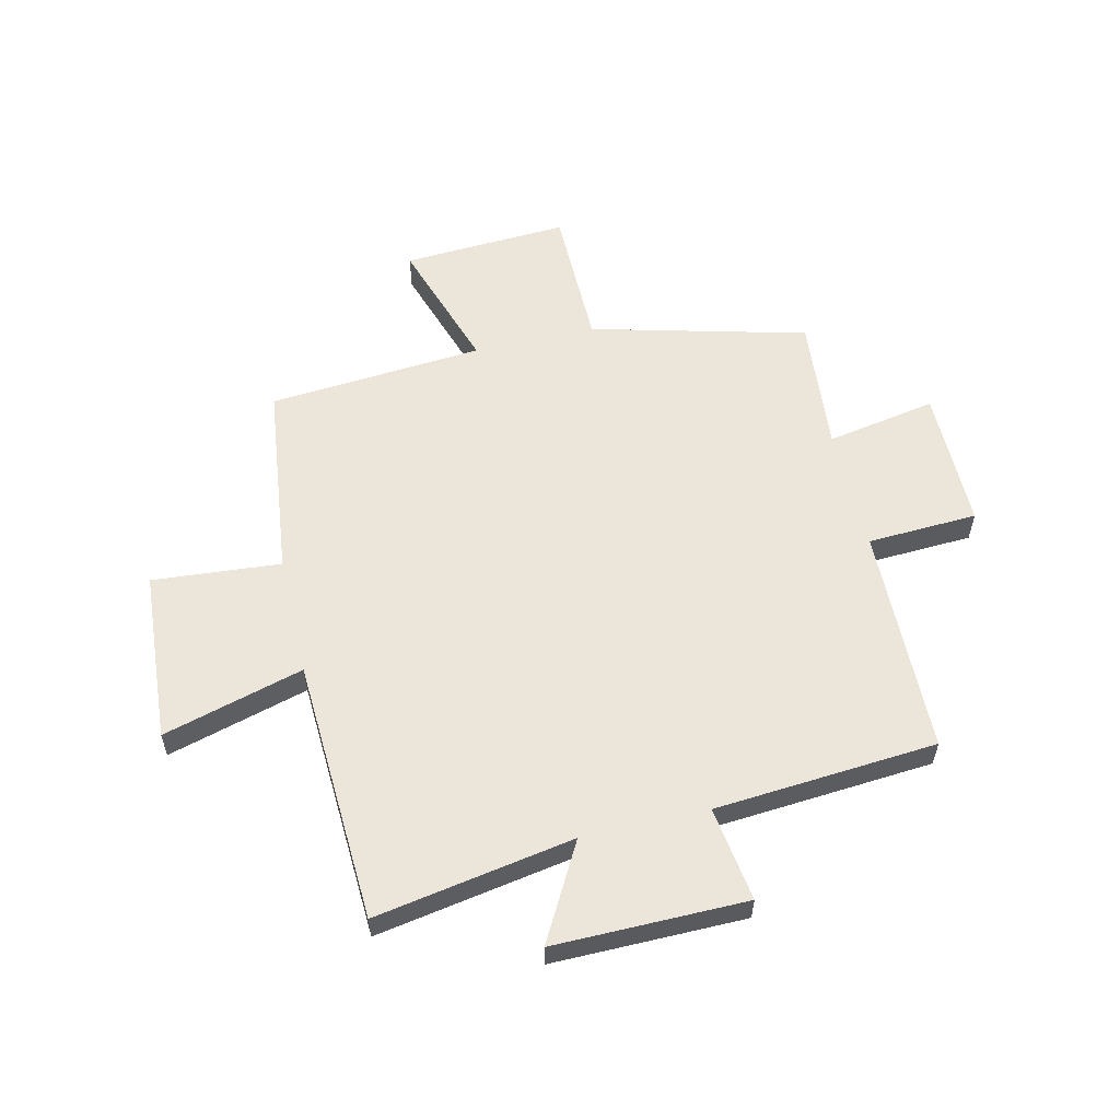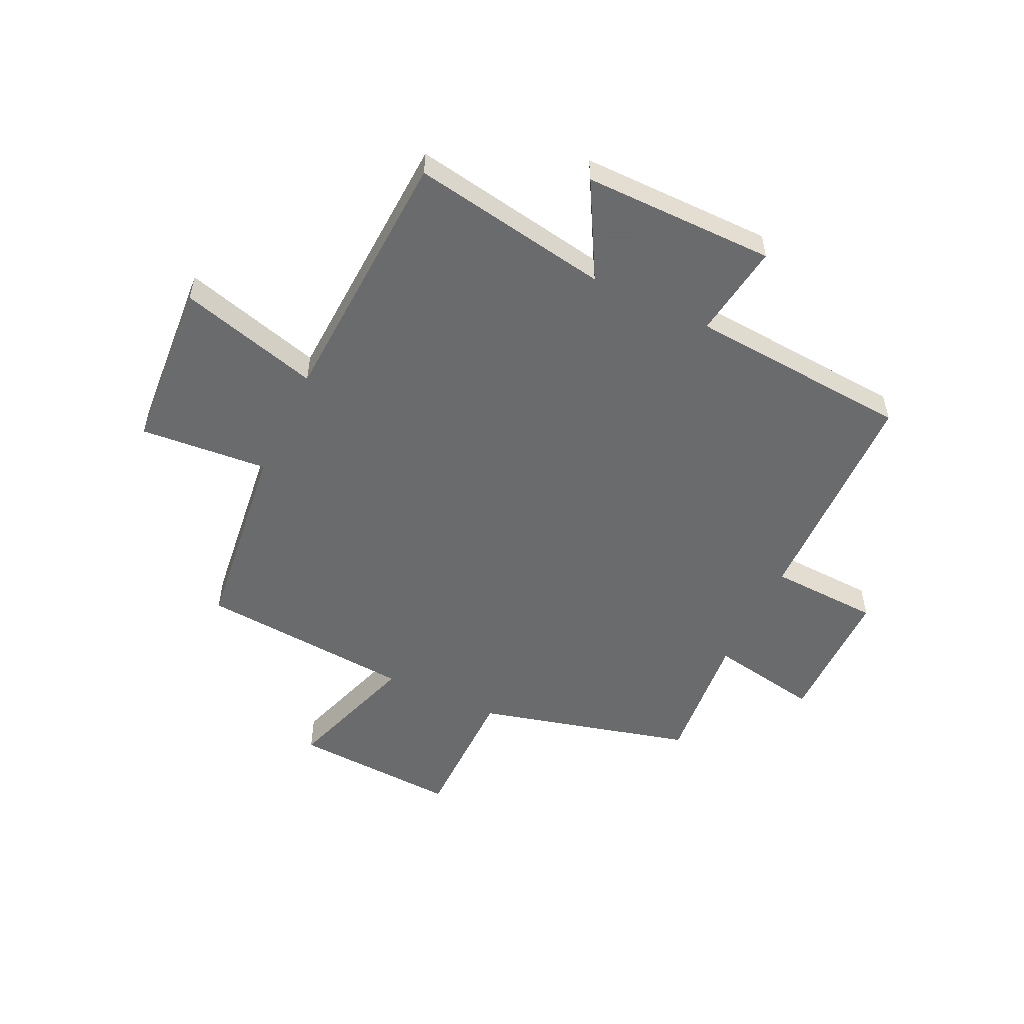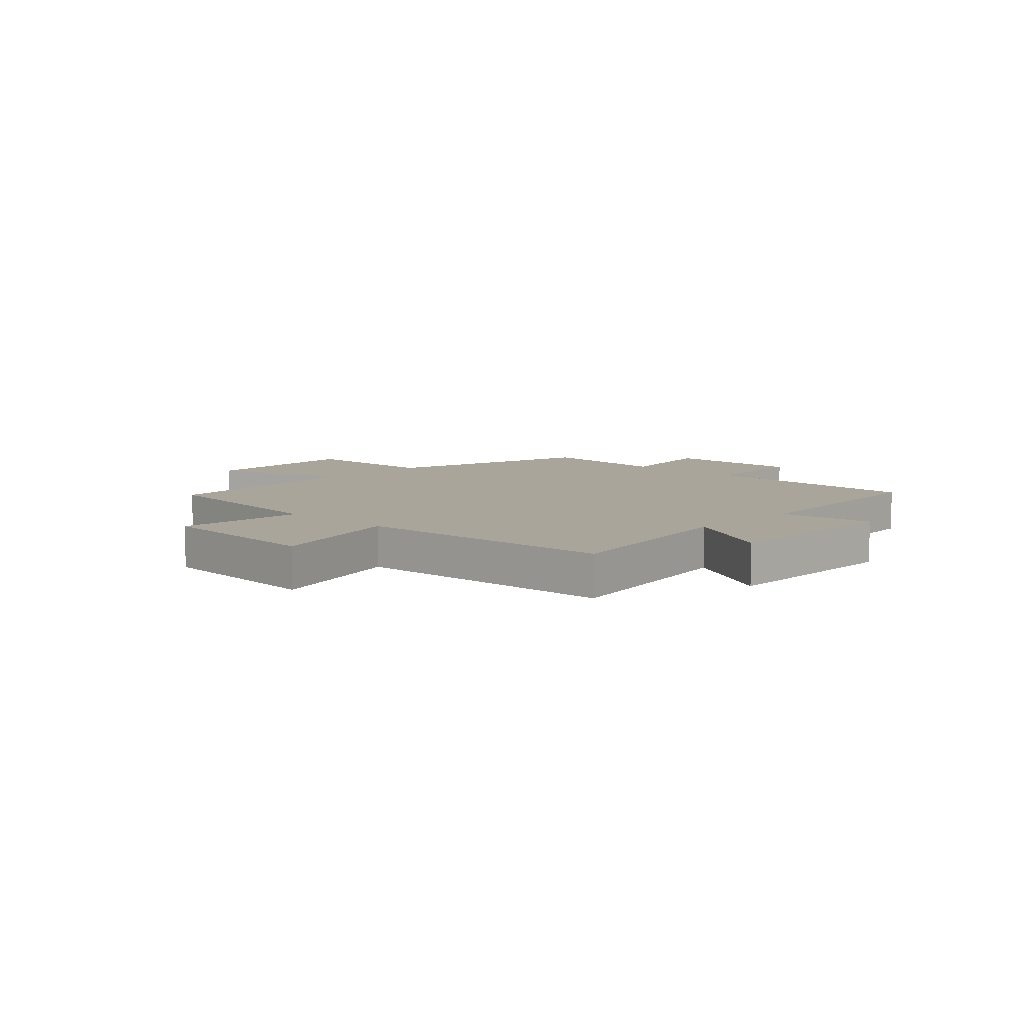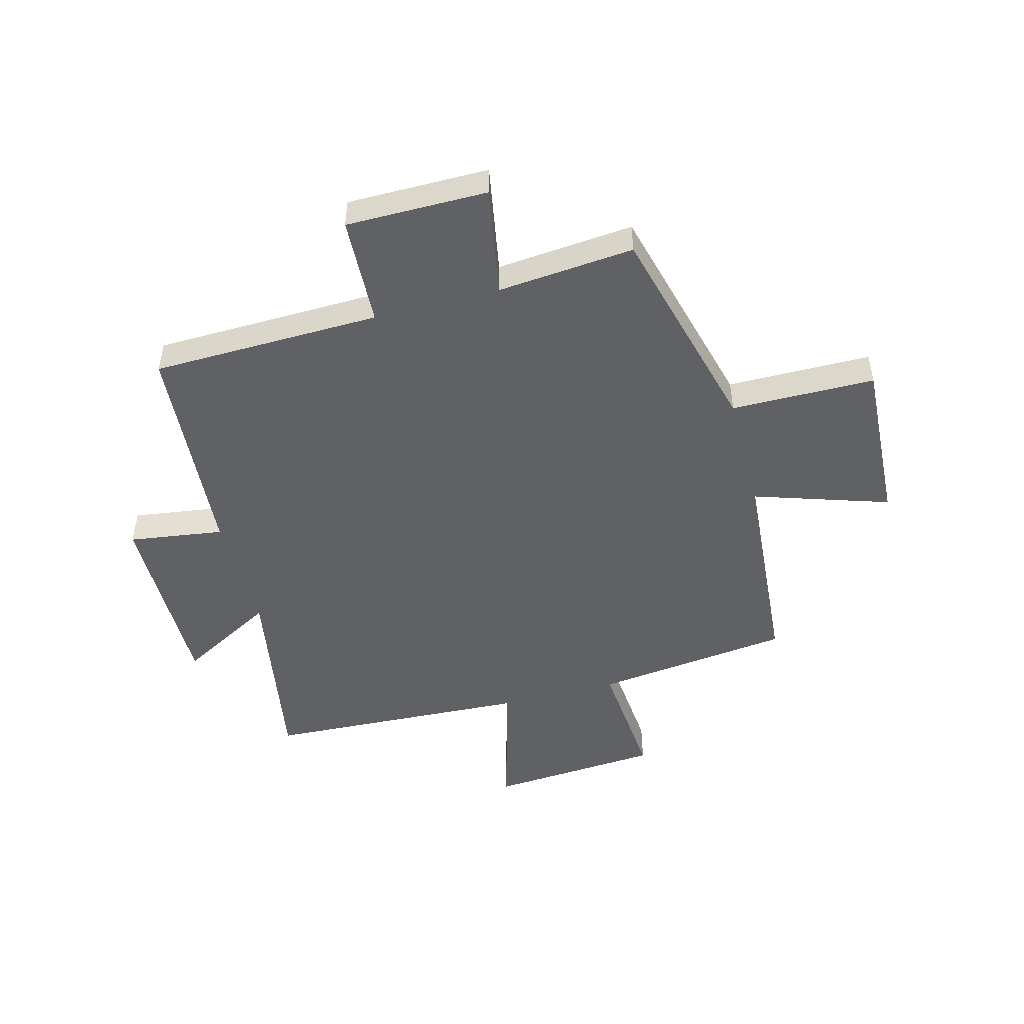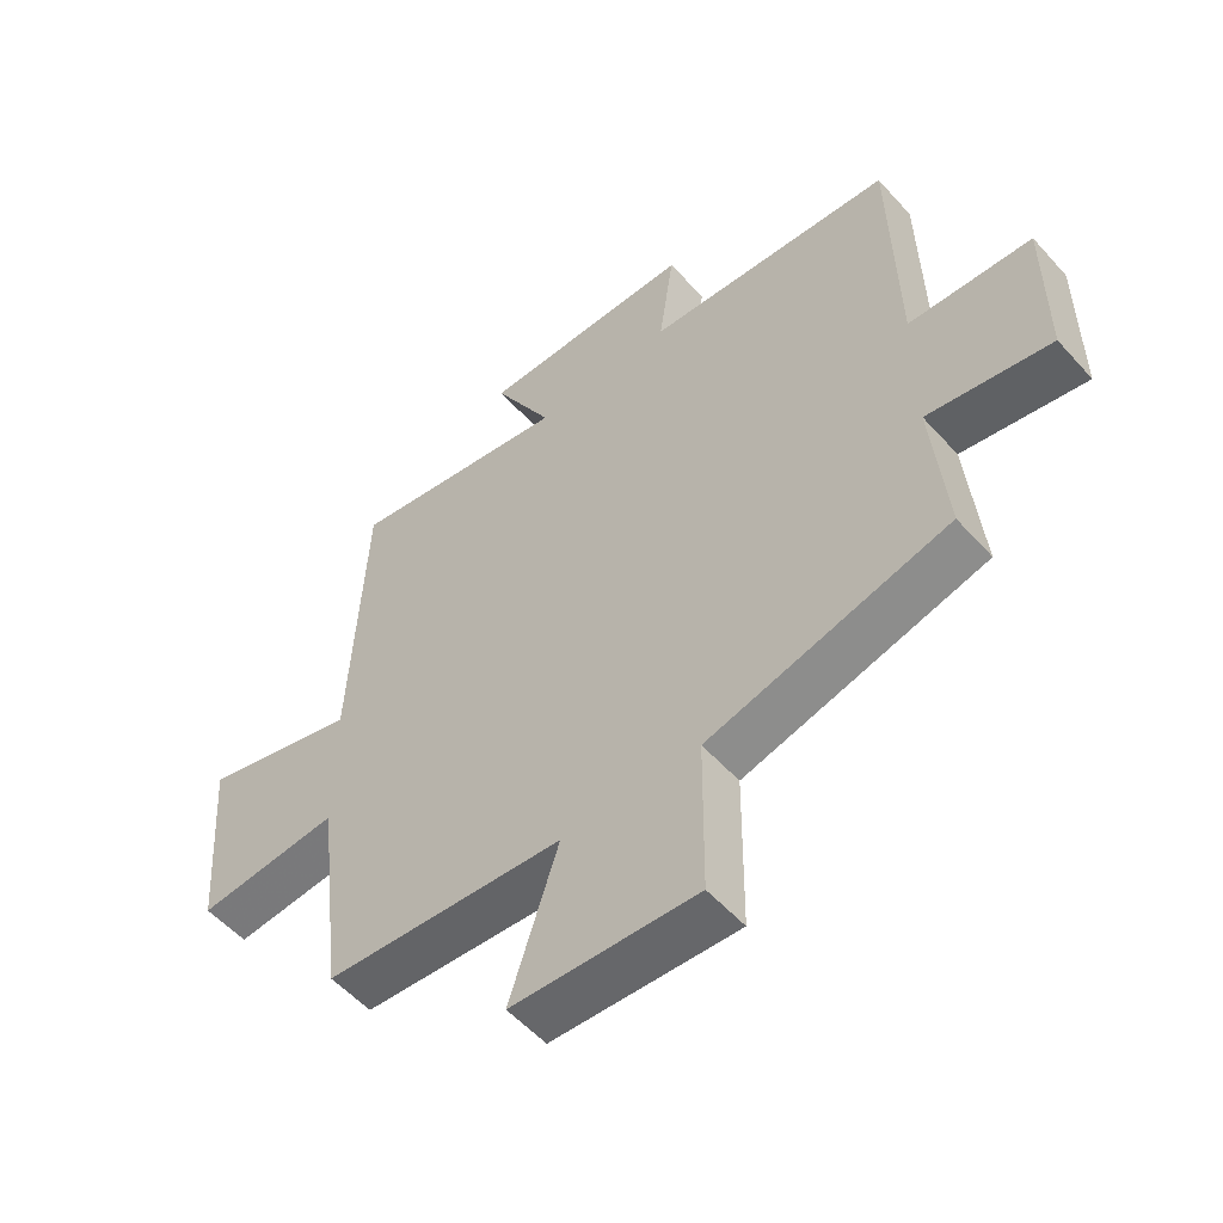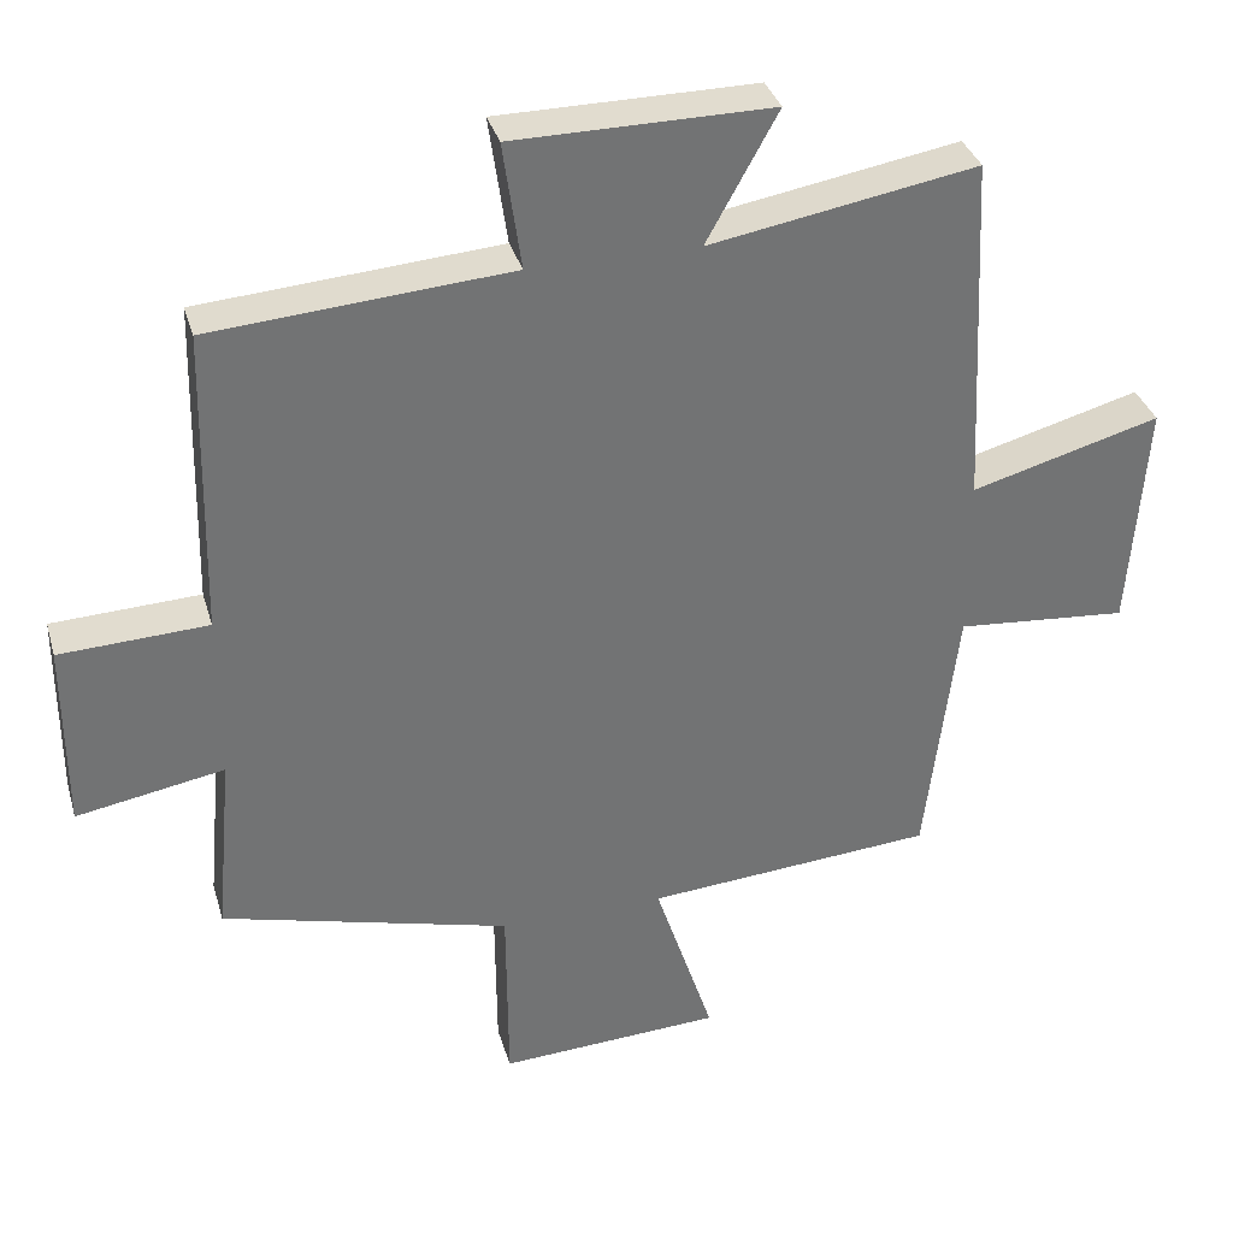
<metadata>
{"format":"obj","ext":"obj","renderer":"f3d","projection":"perspective","resolution":1024,"background":"white","views":[{"elev":57.4,"azim":-13.2,"up":"+Y"},{"elev":-53.2,"azim":-25.4,"up":"+Y"},{"elev":7.7,"azim":-46.4,"up":"+Y"},{"elev":-48.7,"azim":104.9,"up":"+Y"},{"elev":-54.5,"azim":40.9,"up":"+Z"},{"elev":34.4,"azim":164.5,"up":"+Z"}]}
</metadata>
<code>
v -0.477 0.07 0.561
v -0.125 0.07 0.5
v -0.219 0.07 0.67
v 0.121 0.07 0.668
v 0.097 0.07 0.5
v 0.491 0.07 0.47
v 0.5 0.07 0.065
v 0.695 0.07 0.056
v 0.695 0.07 -0.194
v 0.5 0.07 -0.159
v 0.522 0.07 -0.401
v 0.141 0.07 -0.5
v 0.139 0.07 -0.754
v -0.155 0.07 -0.738
v -0.077 0.07 -0.5
v -0.458 0.07 -0.47
v -0.5 0.07 -0.122
v -0.727 0.07 -0.141
v -0.749 0.07 0.163
v -0.5 0.07 0.094
v -0.477 0 0.561
v -0.125 0 0.5
v -0.219 0 0.67
v 0.121 0 0.668
v 0.097 0 0.5
v 0.491 0 0.47
v 0.5 0 0.065
v 0.695 0 0.056
v 0.695 0 -0.194
v 0.5 0 -0.159
v 0.522 0 -0.401
v 0.141 0 -0.5
v 0.139 0 -0.754
v -0.155 0 -0.738
v -0.077 0 -0.5
v -0.458 0 -0.47
v -0.5 0 -0.122
v -0.727 0 -0.141
v -0.749 0 0.163
v -0.5 0 0.094
f 17 18 19 20
f 15 16 17 20
f 15 20 1 2
f 12 13 14 15
f 10 11 12 15
f 10 15 2
f 7 8 9 10
f 5 6 7 10
f 5 10 2 3
f 3 4 5
f 40 39 38 37
f 40 37 36 35
f 22 21 40 35
f 35 34 33 32
f 35 32 31 30
f 22 35 30
f 30 29 28 27
f 30 27 26 25
f 23 22 30 25
f 25 24 23
f 1 21 22 2
f 2 22 23 3
f 3 23 24 4
f 4 24 25 5
f 5 25 26 6
f 6 26 27 7
f 7 27 28 8
f 8 28 29 9
f 9 29 30 10
f 10 30 31 11
f 11 31 32 12
f 12 32 33 13
f 13 33 34 14
f 14 34 35 15
f 15 35 36 16
f 16 36 37 17
f 17 37 38 18
f 18 38 39 19
f 19 39 40 20
f 20 40 21 1

</code>
